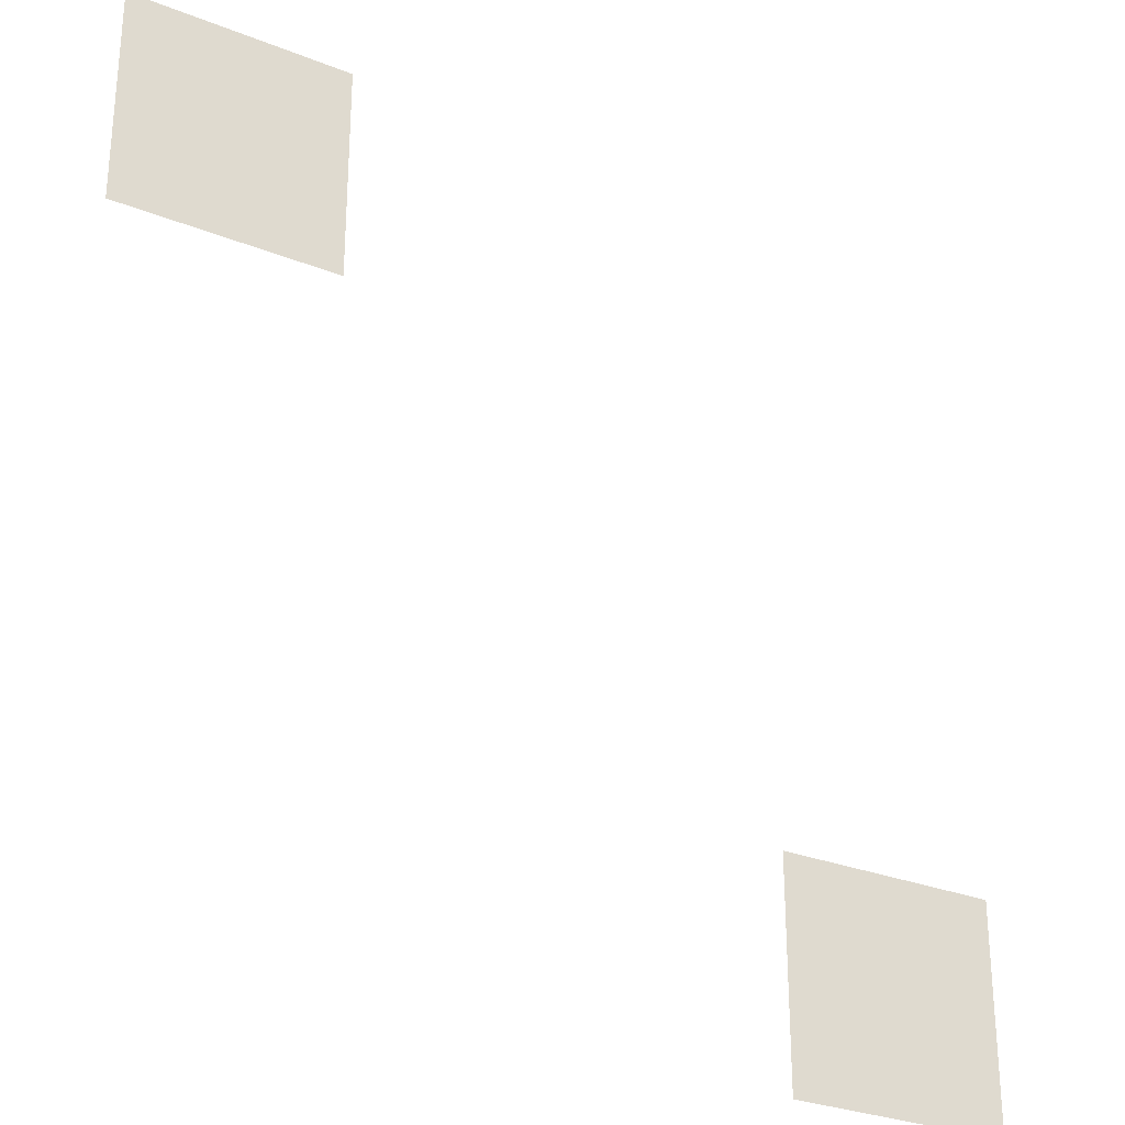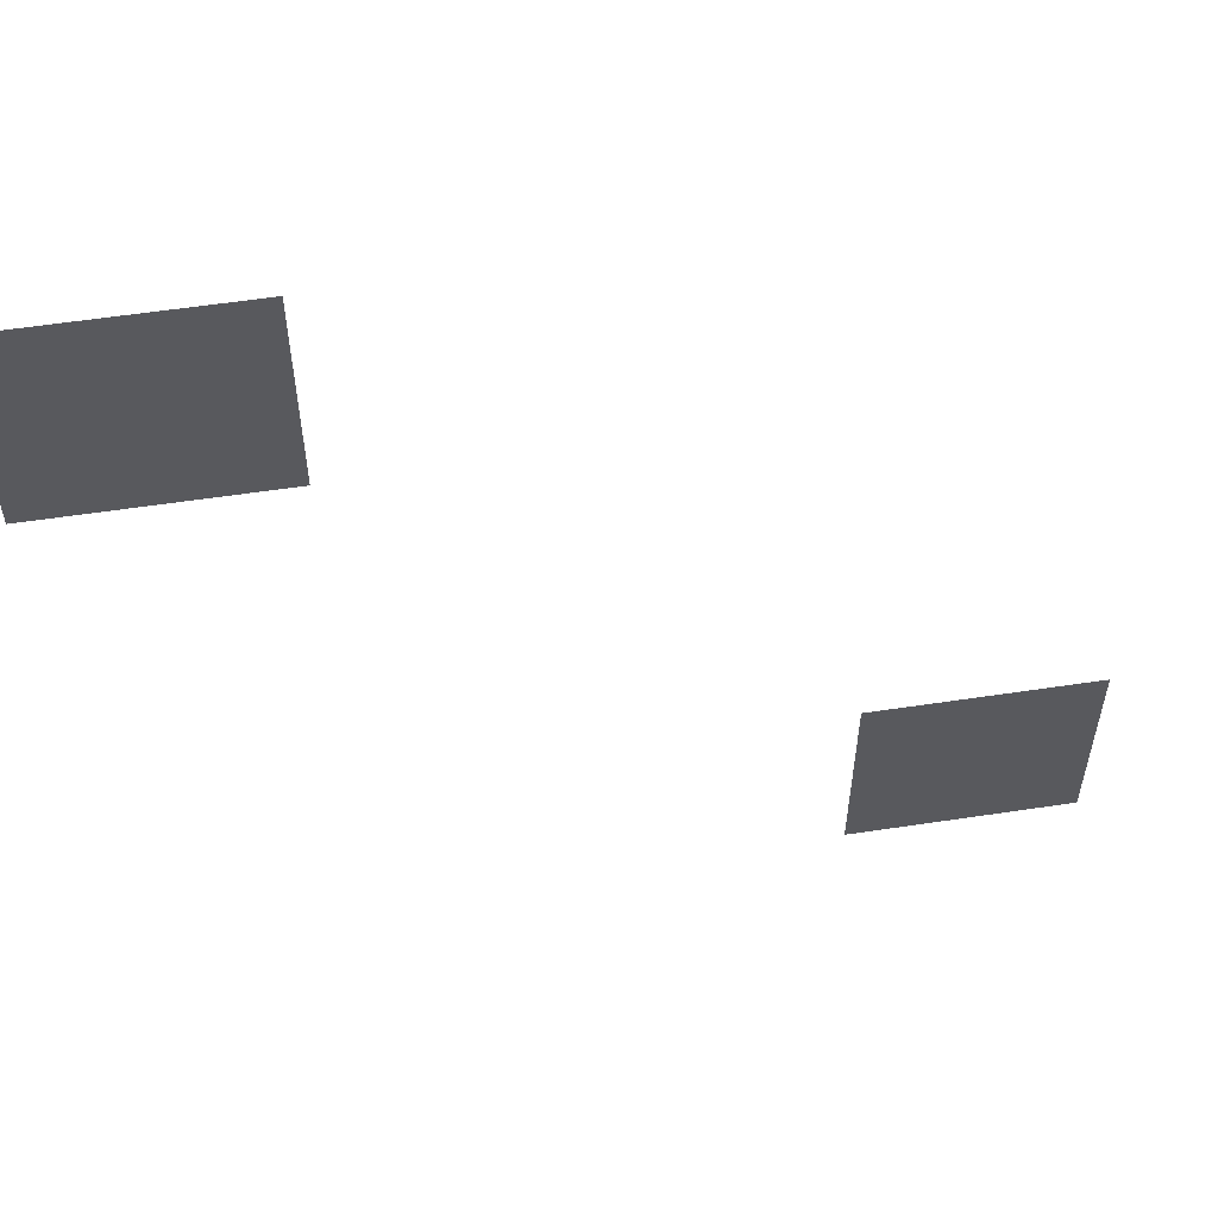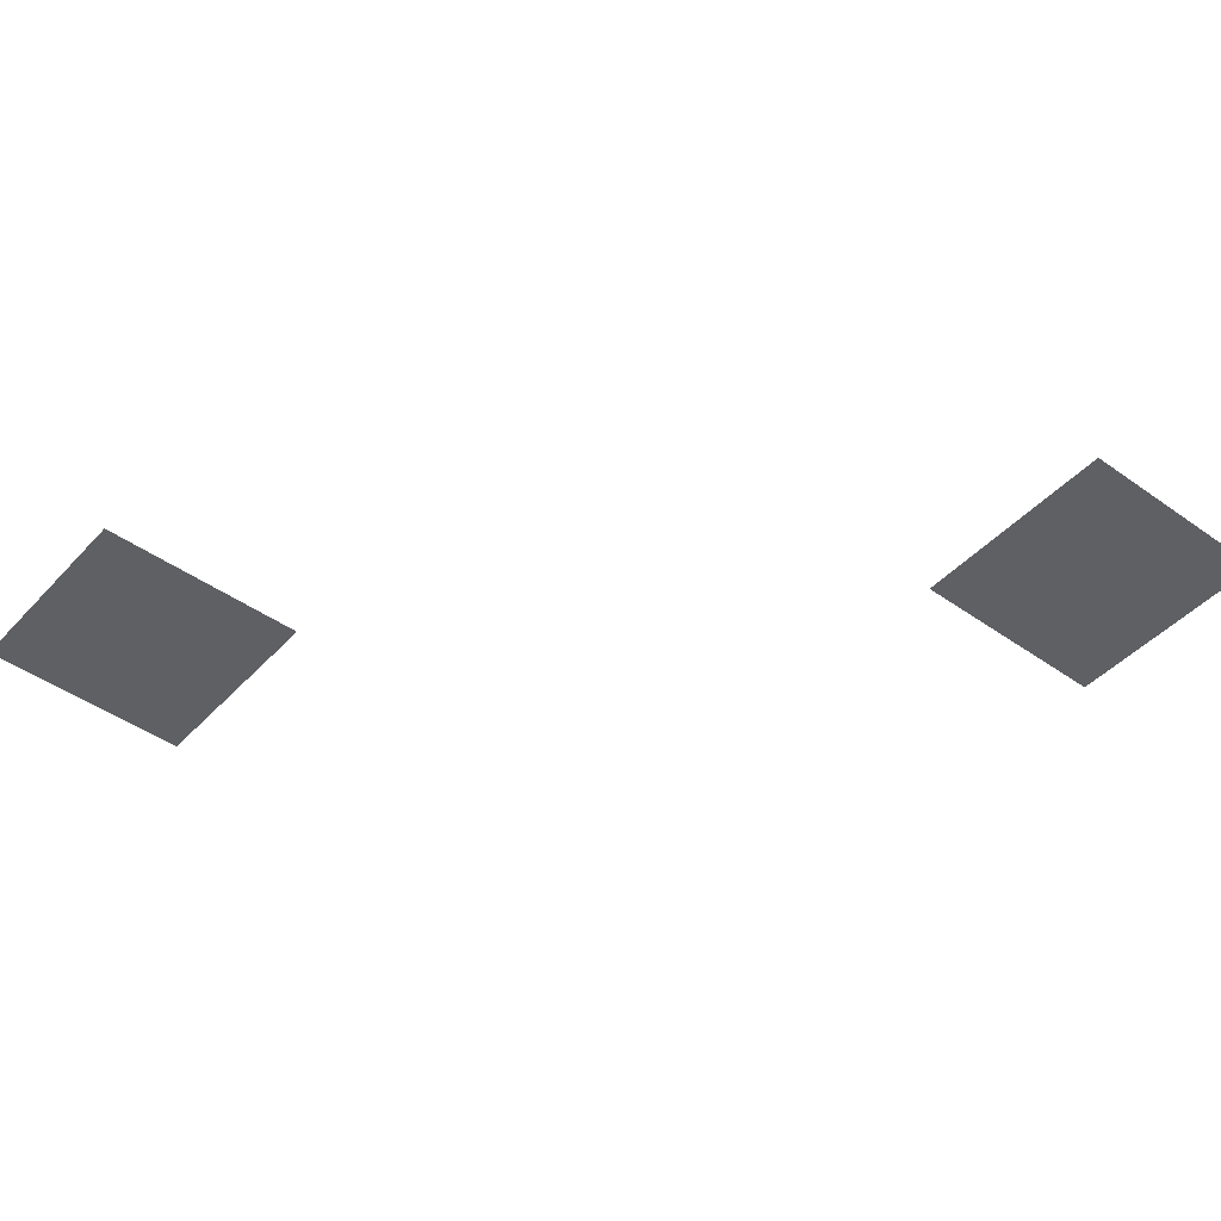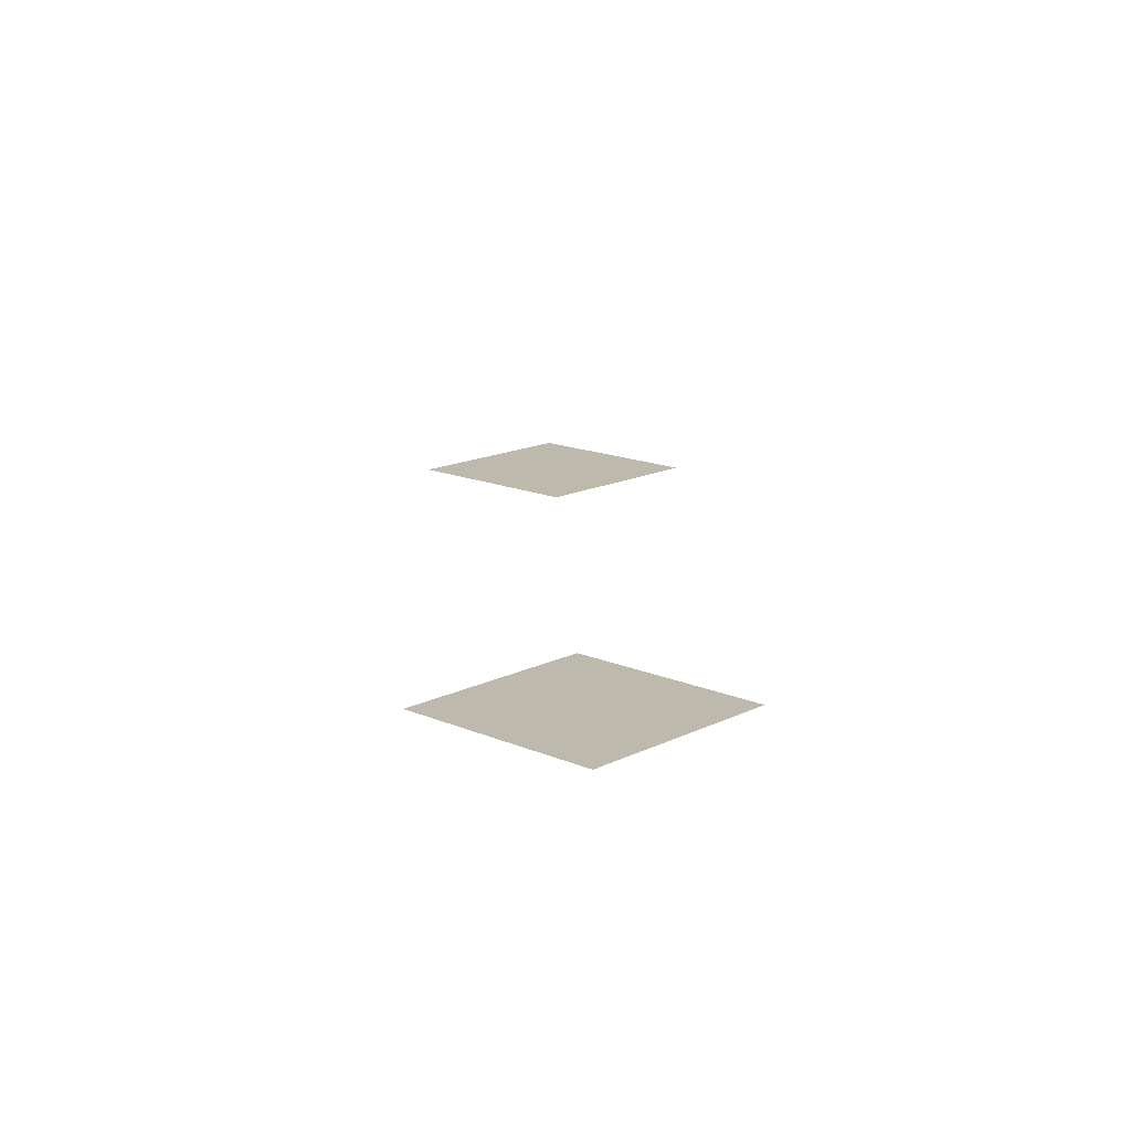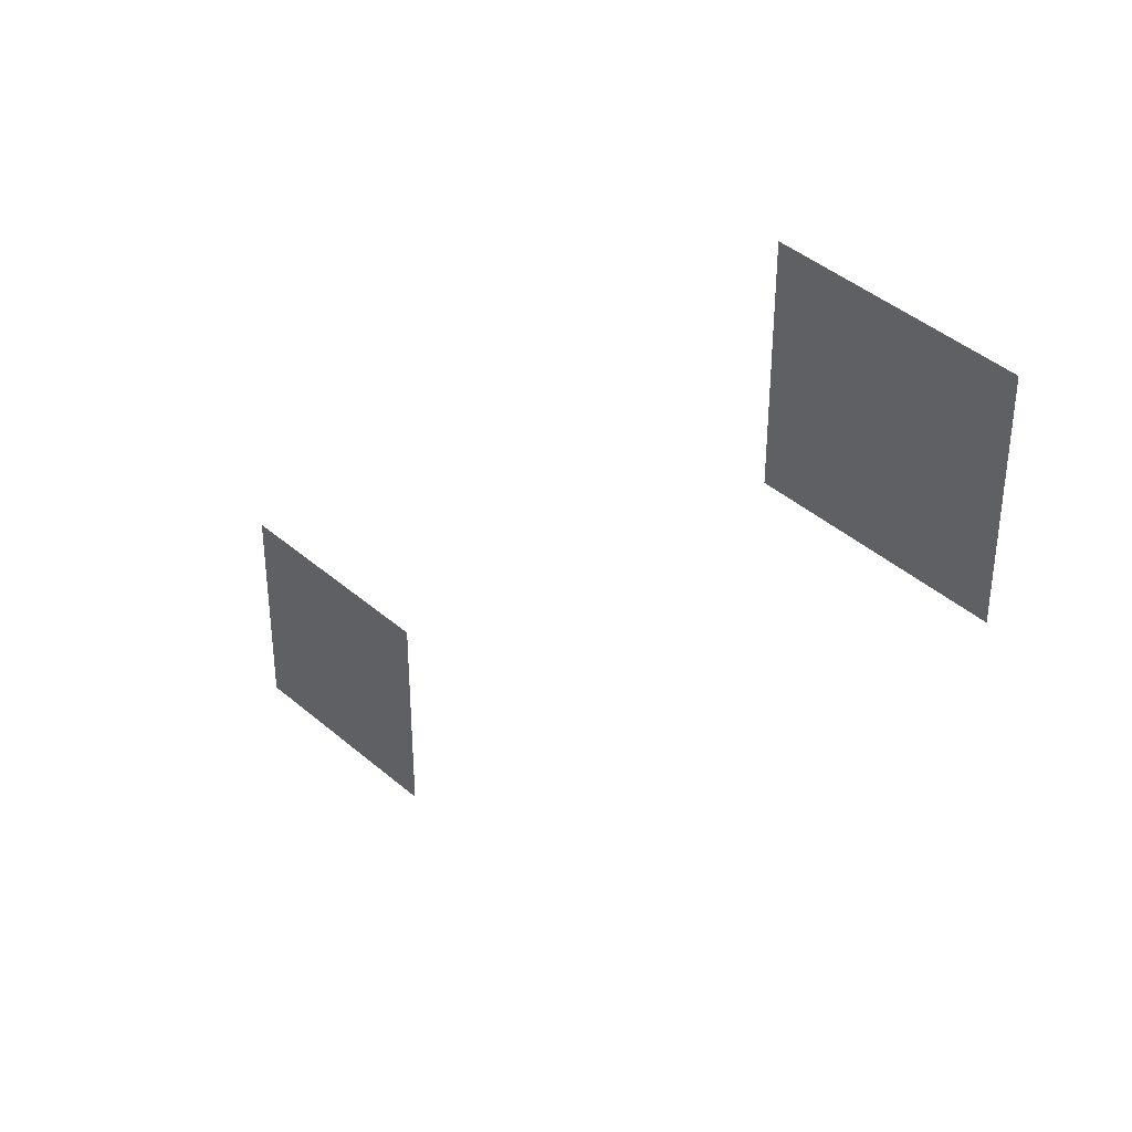
<metadata>
{"format":"obj","ext":"obj","renderer":"f3d","projection":"perspective","resolution":1024,"background":"white","views":[{"elev":-28.8,"azim":149.2,"up":"+Y"},{"elev":57.4,"azim":171.1,"up":"+Y"},{"elev":-44.9,"azim":-129.5,"up":"+Z"},{"elev":15.1,"azim":-47.0,"up":"+Z"},{"elev":40.5,"azim":46.7,"up":"+Y"}]}
</metadata>
<code>
v -192 -464 0
v -208 -464 0
v -208 -448 0
v -192 -448 0
v -240 -512 0
v -256 -512 0
v -256 -496 0
v -240 -496 0
g Dungeon-Room-2_mesh_0014
f 1 2 3 4
f 5 6 7 8

</code>
